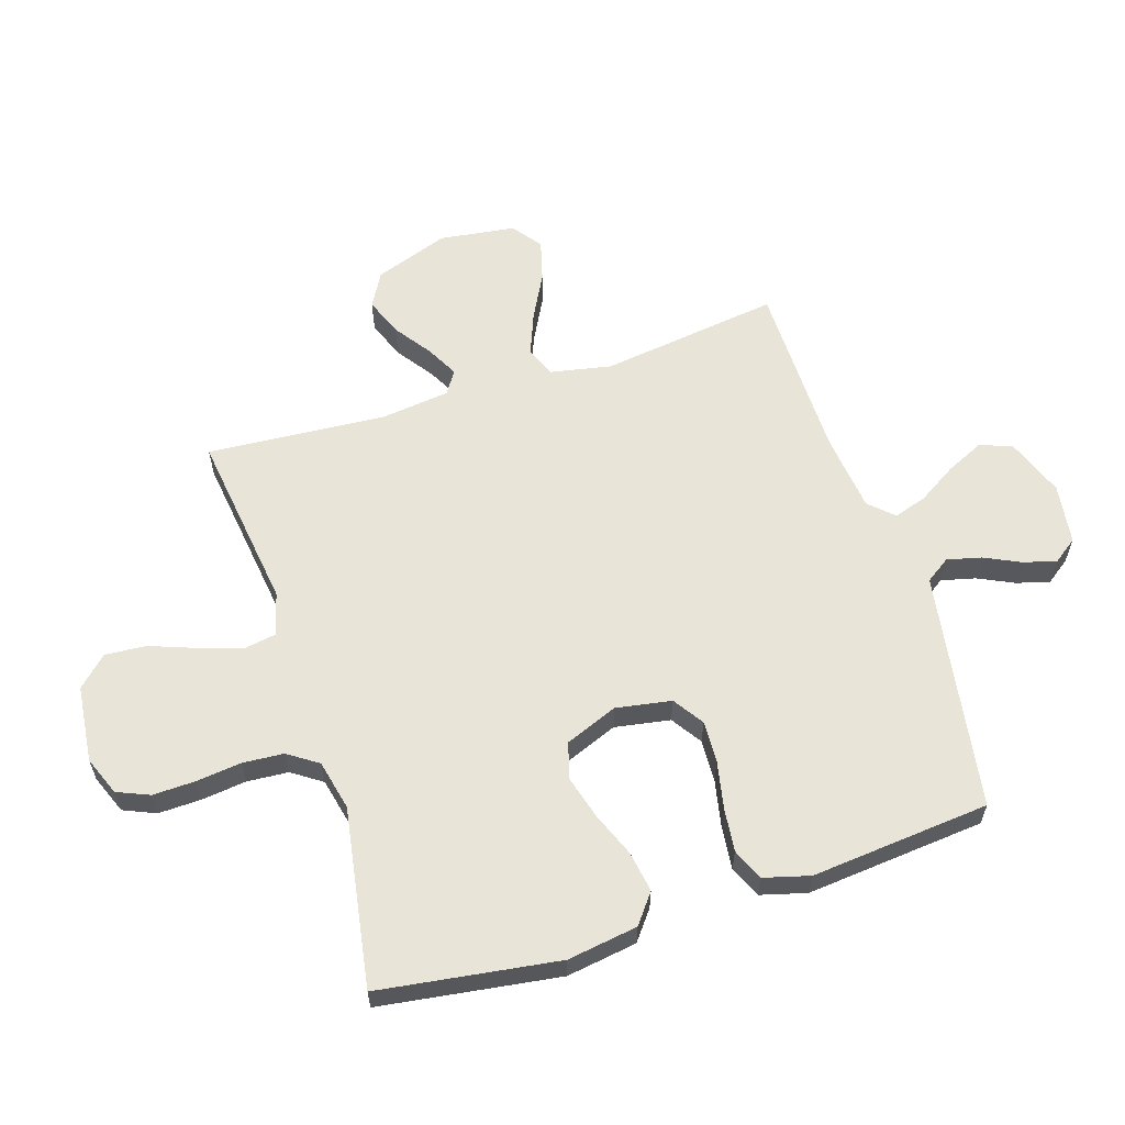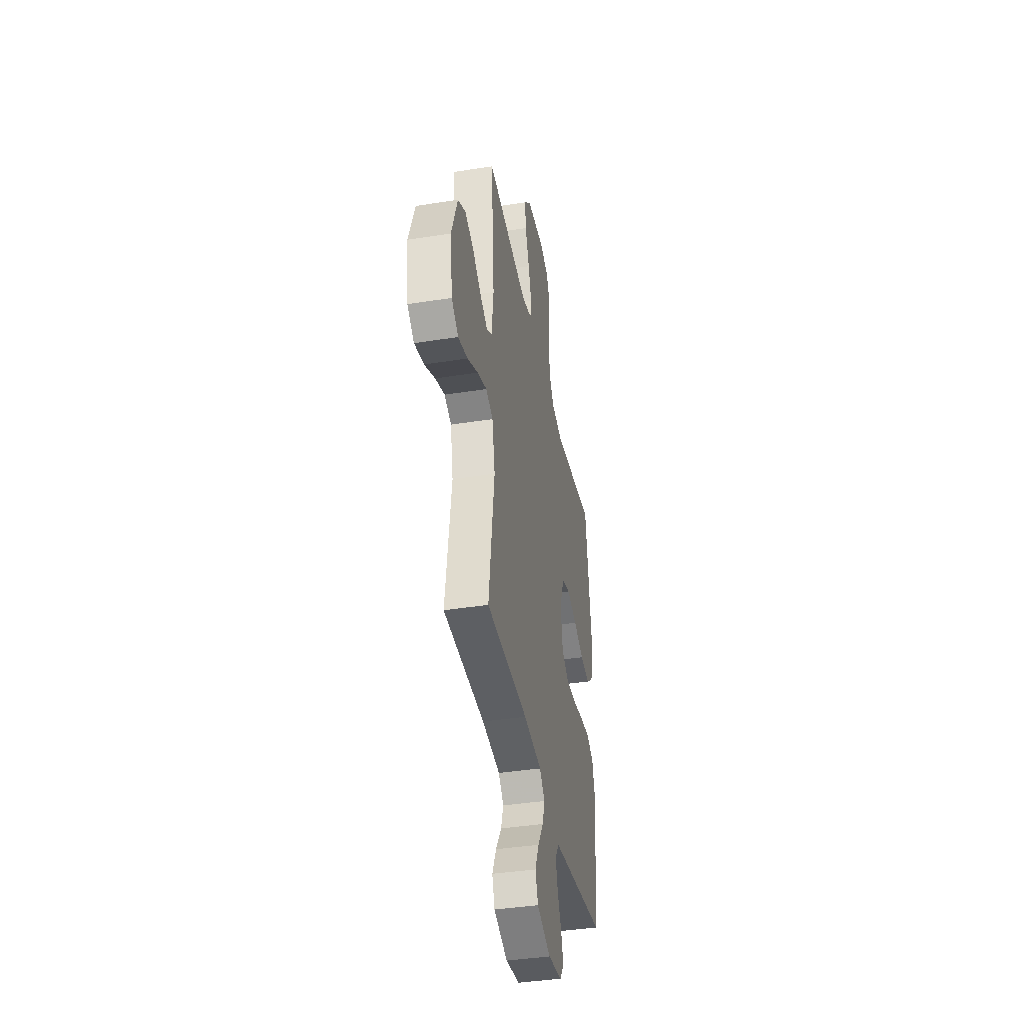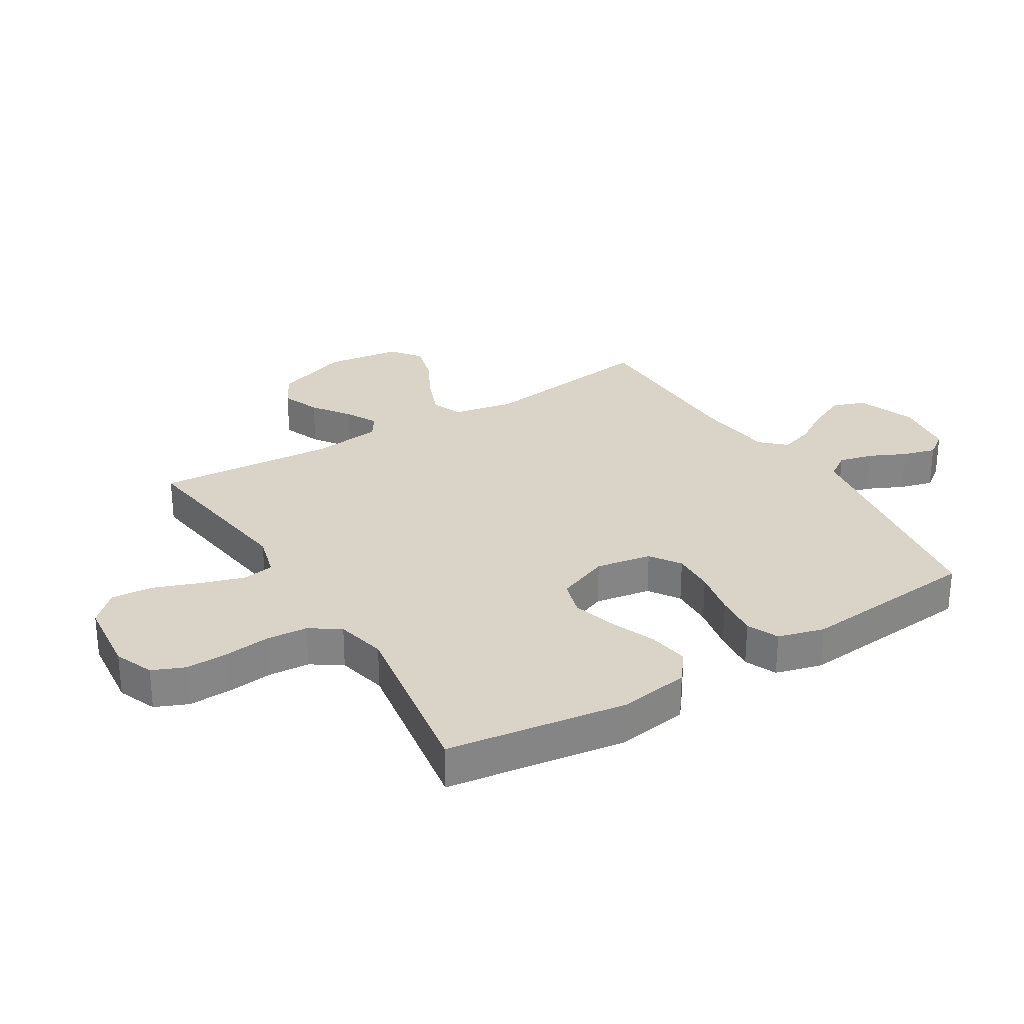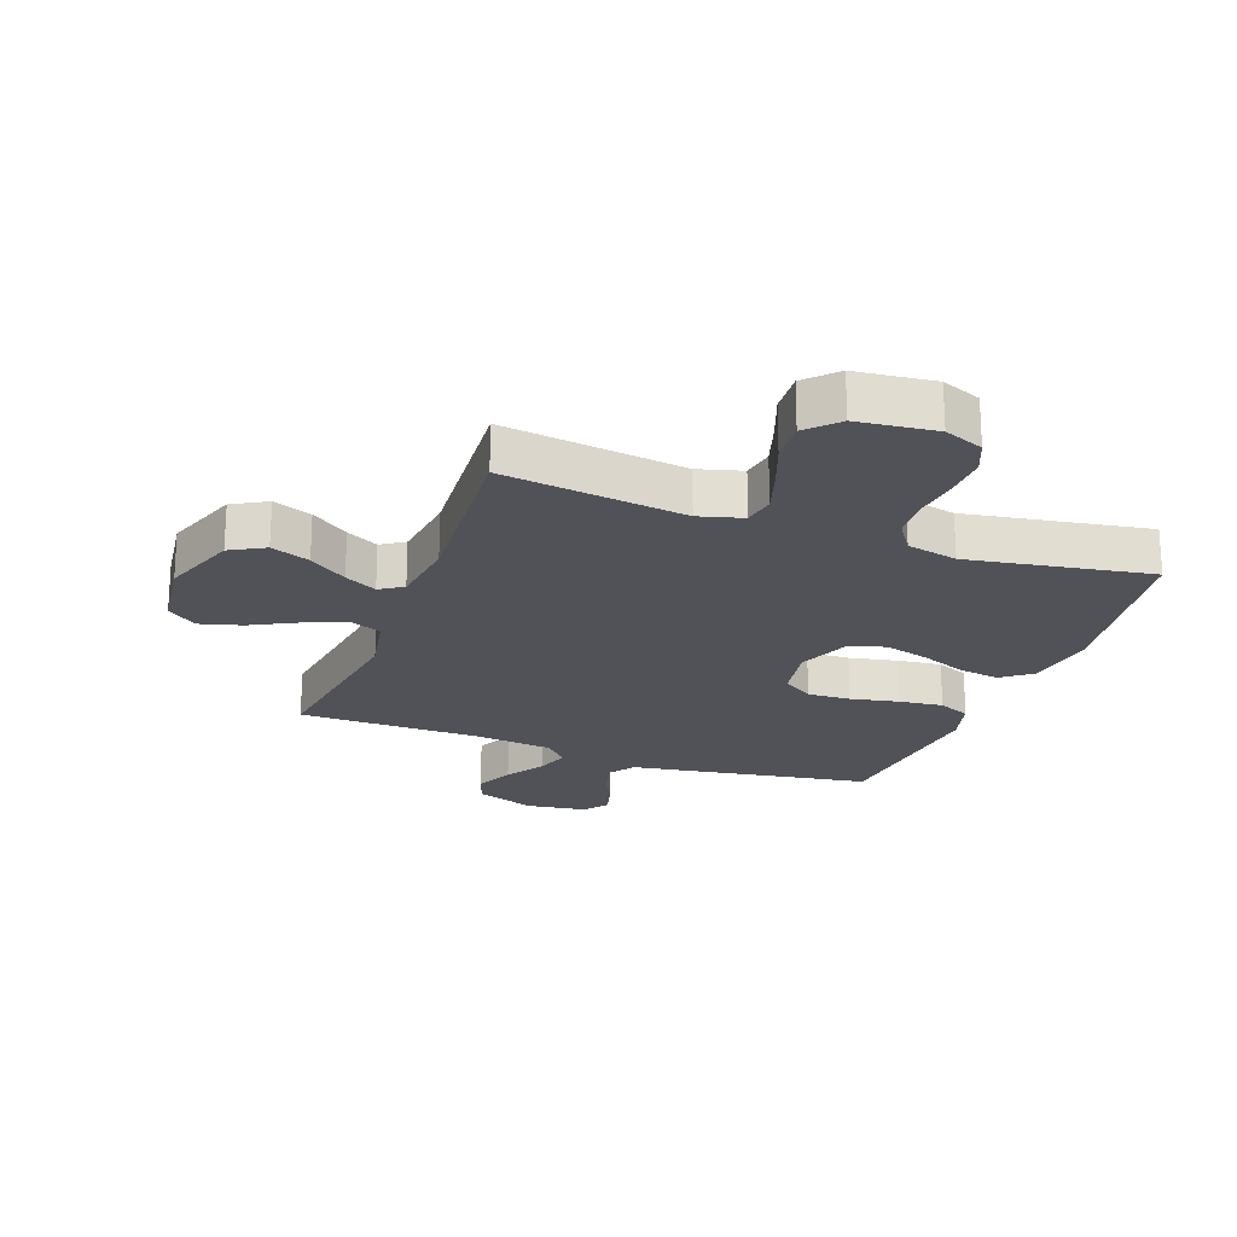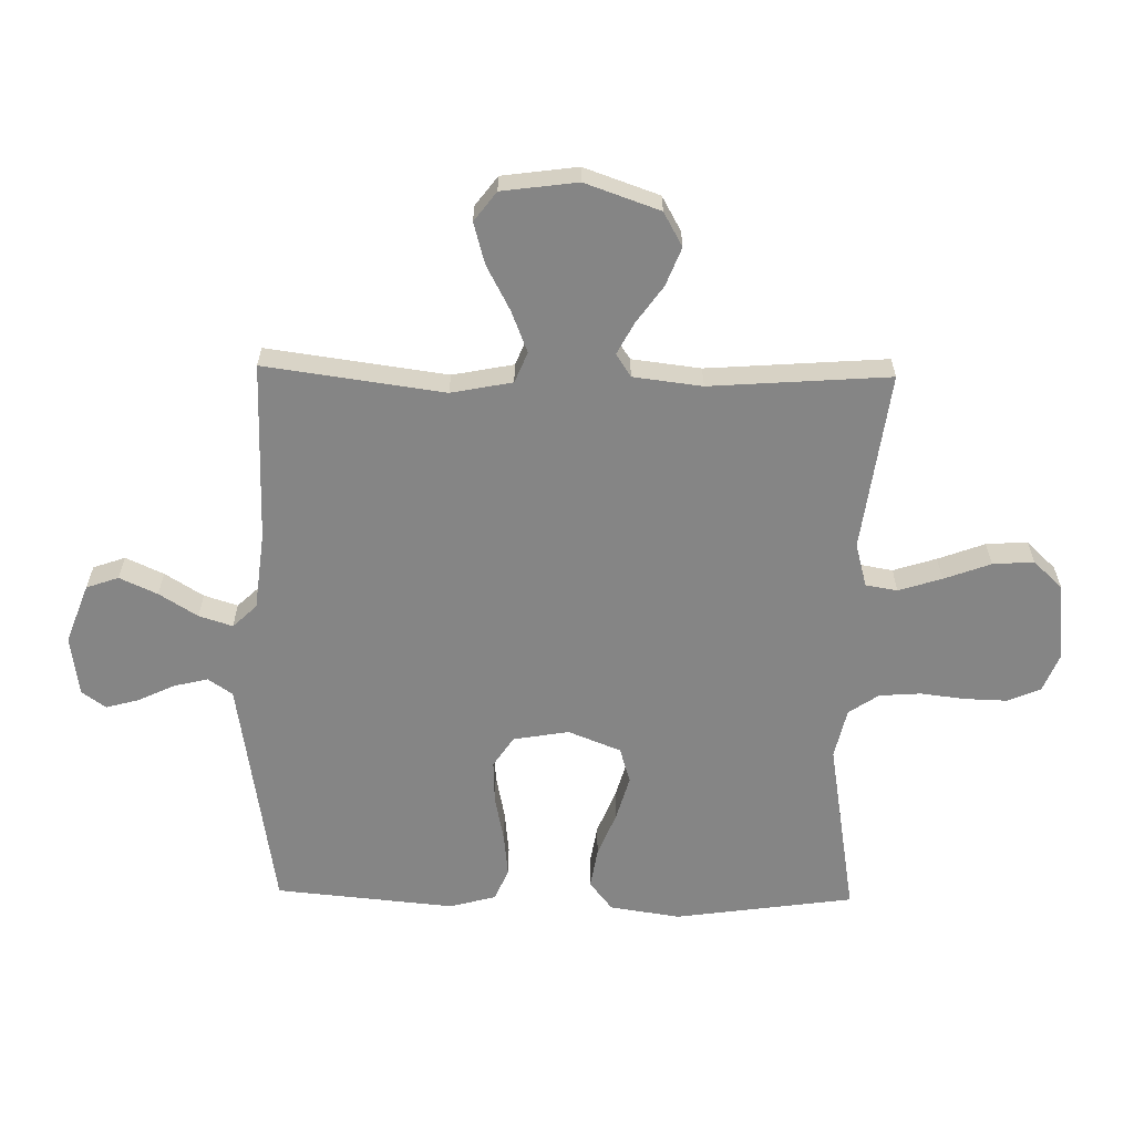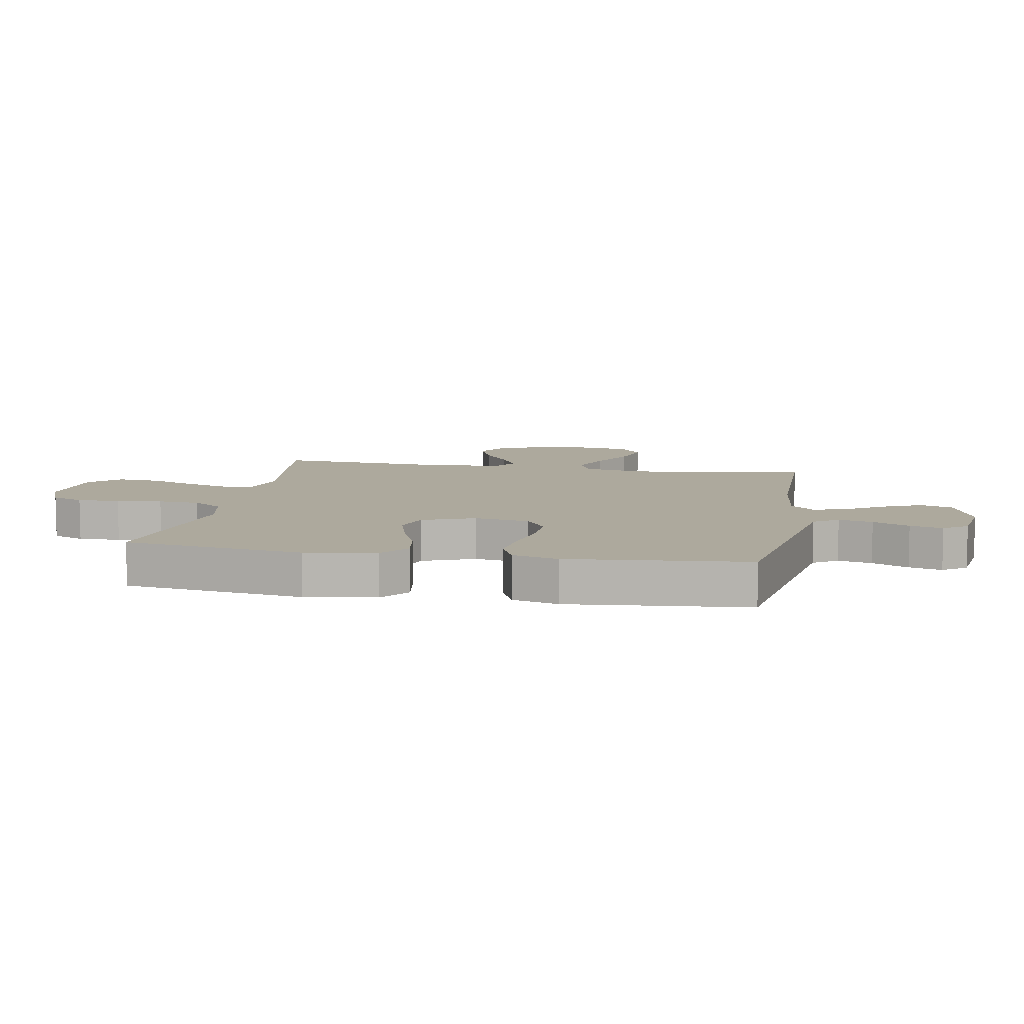
<metadata>
{"format":"obj","ext":"obj","renderer":"f3d","projection":"perspective","resolution":1024,"background":"white","views":[{"elev":60.4,"azim":72.3,"up":"+Y"},{"elev":-39.9,"azim":-78.9,"up":"+Z"},{"elev":28.7,"azim":58.4,"up":"+Y"},{"elev":-21.6,"azim":-20.3,"up":"+Y"},{"elev":-61.8,"azim":-91.1,"up":"+Y"},{"elev":8.9,"azim":100.2,"up":"+Y"}]}
</metadata>
<code>
v -0.5 0.07 -0.5
v -0.459 0.07 -0.2
v -0.479 0.07 -0.098
v -0.53 0.07 -0.077
v -0.599 0.07 -0.104
v -0.675 0.07 -0.144
v -0.744 0.07 -0.163
v -0.793 0.07 -0.126
v -0.81 0.07 0
v -0.766 0.07 0.125
v -0.709 0.07 0.157
v -0.645 0.07 0.132
v -0.583 0.07 0.088
v -0.53 0.07 0.06
v -0.492 0.07 0.085
v -0.478 0.07 0.2
v -0.5 0.07 0.5
v -0.2 0.07 0.46
v -0.128 0.07 0.48
v -0.119 0.07 0.533
v -0.142 0.07 0.605
v -0.171 0.07 0.683
v -0.176 0.07 0.752
v -0.129 0.07 0.801
v 0 0.07 0.815
v 0.065 0.07 0.789
v 0.088 0.07 0.735
v 0.086 0.07 0.664
v 0.077 0.07 0.588
v 0.082 0.07 0.519
v 0.116 0.07 0.469
v 0.2 0.07 0.45
v 0.5 0.07 0.5
v 0.543 0.07 0.2
v 0.525 0.07 0.082
v 0.476 0.07 0.044
v 0.408 0.07 0.055
v 0.333 0.07 0.085
v 0.259 0.07 0.106
v 0.199 0.07 0.088
v 0.164 0.07 0
v 0.18 0.07 -0.093
v 0.231 0.07 -0.127
v 0.302 0.07 -0.124
v 0.381 0.07 -0.108
v 0.454 0.07 -0.1
v 0.507 0.07 -0.123
v 0.528 0.07 -0.2
v 0.5 0.07 -0.5
v 0.2 0.07 -0.548
v 0.1 0.07 -0.564
v 0.072 0.07 -0.605
v 0.086 0.07 -0.662
v 0.115 0.07 -0.723
v 0.13 0.07 -0.778
v 0.101 0.07 -0.818
v 0 0.07 -0.832
v -0.099 0.07 -0.795
v -0.118 0.07 -0.741
v -0.089 0.07 -0.678
v -0.049 0.07 -0.614
v -0.031 0.07 -0.558
v -0.069 0.07 -0.518
v -0.2 0.07 -0.503
v -0.5 0 -0.5
v -0.459 0 -0.2
v -0.479 0 -0.098
v -0.53 0 -0.077
v -0.599 0 -0.104
v -0.675 0 -0.144
v -0.744 0 -0.163
v -0.793 0 -0.126
v -0.81 0 0
v -0.766 0 0.125
v -0.709 0 0.157
v -0.645 0 0.132
v -0.583 0 0.088
v -0.53 0 0.06
v -0.492 0 0.085
v -0.478 0 0.2
v -0.5 0 0.5
v -0.2 0 0.46
v -0.128 0 0.48
v -0.119 0 0.533
v -0.142 0 0.605
v -0.171 0 0.683
v -0.176 0 0.752
v -0.129 0 0.801
v 0 0 0.815
v 0.065 0 0.789
v 0.088 0 0.735
v 0.086 0 0.664
v 0.077 0 0.588
v 0.082 0 0.519
v 0.116 0 0.469
v 0.2 0 0.45
v 0.5 0 0.5
v 0.543 0 0.2
v 0.525 0 0.082
v 0.476 0 0.044
v 0.408 0 0.055
v 0.333 0 0.085
v 0.259 0 0.106
v 0.199 0 0.088
v 0.164 0 0
v 0.18 0 -0.093
v 0.231 0 -0.127
v 0.302 0 -0.124
v 0.381 0 -0.108
v 0.454 0 -0.1
v 0.507 0 -0.123
v 0.528 0 -0.2
v 0.5 0 -0.5
v 0.2 0 -0.548
v 0.1 0 -0.564
v 0.072 0 -0.605
v 0.086 0 -0.662
v 0.115 0 -0.723
v 0.13 0 -0.778
v 0.101 0 -0.818
v 0 0 -0.832
v -0.099 0 -0.795
v -0.118 0 -0.741
v -0.089 0 -0.678
v -0.049 0 -0.614
v -0.031 0 -0.558
v -0.069 0 -0.518
v -0.2 0 -0.503
f 59 60 61
f 58 59 61
f 57 58 61
f 56 57 61
f 55 56 61
f 54 55 61
f 53 54 61
f 52 53 61 62
f 51 52 62 63
f 50 51 63
f 49 50 63
f 48 49 63
f 47 48 63
f 46 47 63
f 45 46 63
f 44 45 63
f 36 37 38
f 35 36 38
f 34 35 38
f 33 34 38
f 32 33 38
f 31 32 38 39
f 30 31 39 40
f 27 28 29
f 26 27 29
f 25 26 29
f 24 25 29
f 23 24 29
f 22 23 29
f 21 22 29
f 20 21 29 30
f 30 40 41
f 20 30 41
f 19 20 41
f 16 17 18
f 19 41 42
f 18 19 42
f 16 18 42
f 15 16 42
f 11 12 13
f 10 11 13
f 9 10 13
f 8 9 13
f 7 8 13
f 6 7 13
f 5 6 13
f 4 5 13 14
f 64 1 2
f 63 64 2
f 44 63 2
f 43 44 2
f 15 42 43
f 14 15 43
f 4 14 43
f 3 4 43
f 2 3 43
f 125 124 123
f 125 123 122
f 125 122 121
f 125 121 120
f 125 120 119
f 125 119 118
f 125 118 117
f 126 125 117 116
f 127 126 116 115
f 127 115 114
f 127 114 113
f 127 113 112
f 127 112 111
f 127 111 110
f 127 110 109
f 127 109 108
f 102 101 100
f 102 100 99
f 102 99 98
f 102 98 97
f 102 97 96
f 103 102 96 95
f 104 103 95 94
f 93 92 91
f 93 91 90
f 93 90 89
f 93 89 88
f 93 88 87
f 93 87 86
f 93 86 85
f 94 93 85 84
f 105 104 94
f 105 94 84
f 105 84 83
f 82 81 80
f 106 105 83
f 106 83 82
f 106 82 80
f 106 80 79
f 77 76 75
f 77 75 74
f 77 74 73
f 77 73 72
f 77 72 71
f 77 71 70
f 77 70 69
f 78 77 69 68
f 66 65 128
f 66 128 127
f 66 127 108
f 66 108 107
f 107 106 79
f 107 79 78
f 107 78 68
f 107 68 67
f 107 67 66
f 1 65 66 2
f 2 66 67 3
f 3 67 68 4
f 4 68 69 5
f 5 69 70 6
f 6 70 71 7
f 7 71 72 8
f 8 72 73 9
f 9 73 74 10
f 10 74 75 11
f 11 75 76 12
f 12 76 77 13
f 13 77 78 14
f 14 78 79 15
f 15 79 80 16
f 16 80 81 17
f 17 81 82 18
f 18 82 83 19
f 19 83 84 20
f 20 84 85 21
f 21 85 86 22
f 22 86 87 23
f 23 87 88 24
f 24 88 89 25
f 25 89 90 26
f 26 90 91 27
f 27 91 92 28
f 28 92 93 29
f 29 93 94 30
f 30 94 95 31
f 31 95 96 32
f 32 96 97 33
f 33 97 98 34
f 34 98 99 35
f 35 99 100 36
f 36 100 101 37
f 37 101 102 38
f 38 102 103 39
f 39 103 104 40
f 40 104 105 41
f 41 105 106 42
f 42 106 107 43
f 43 107 108 44
f 44 108 109 45
f 45 109 110 46
f 46 110 111 47
f 47 111 112 48
f 48 112 113 49
f 49 113 114 50
f 50 114 115 51
f 51 115 116 52
f 52 116 117 53
f 53 117 118 54
f 54 118 119 55
f 55 119 120 56
f 56 120 121 57
f 57 121 122 58
f 58 122 123 59
f 59 123 124 60
f 60 124 125 61
f 61 125 126 62
f 62 126 127 63
f 63 127 128 64
f 64 128 65 1

</code>
